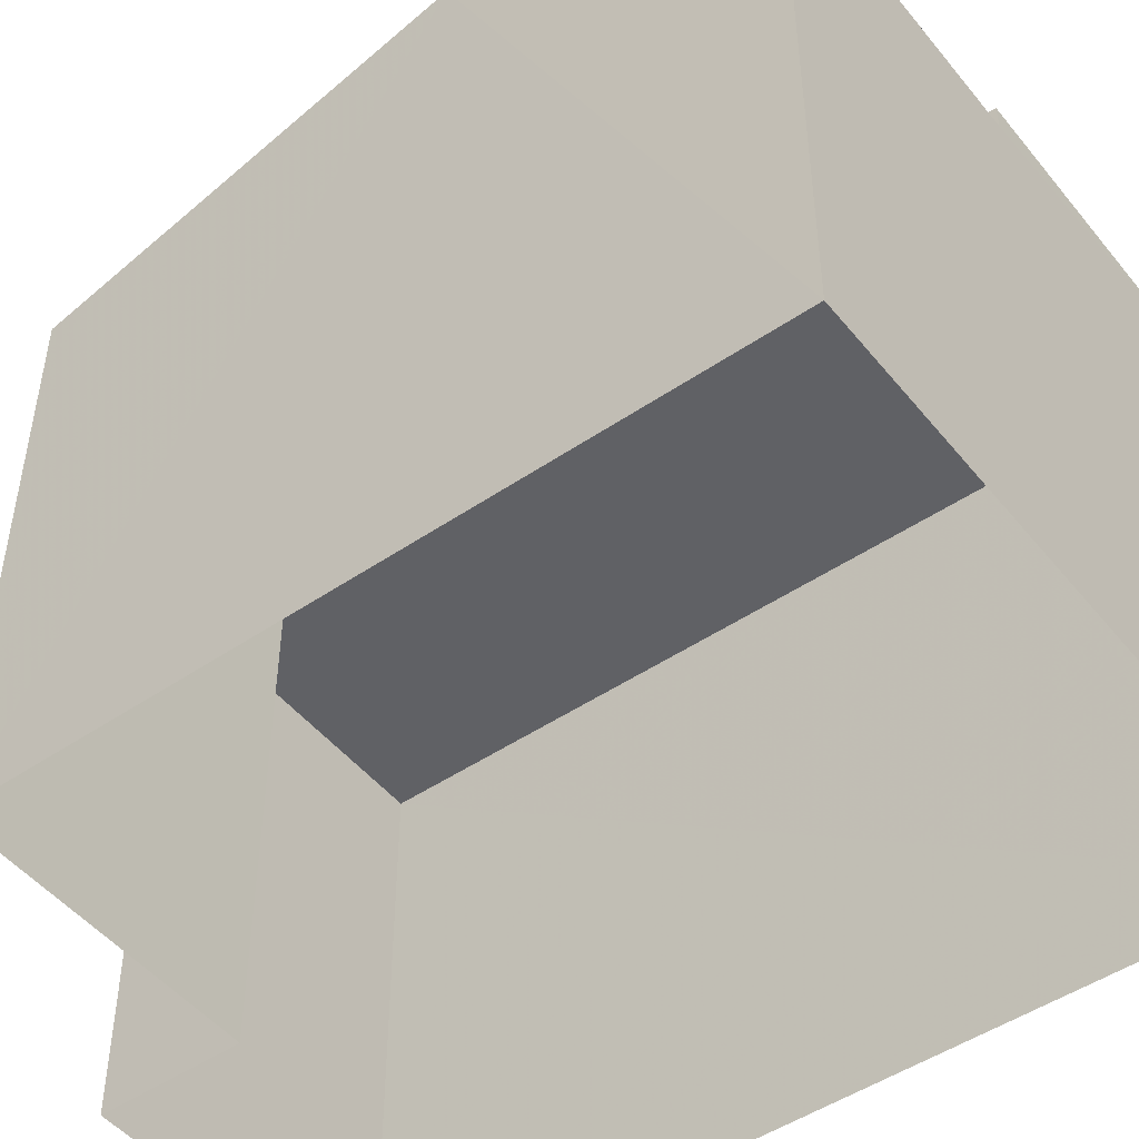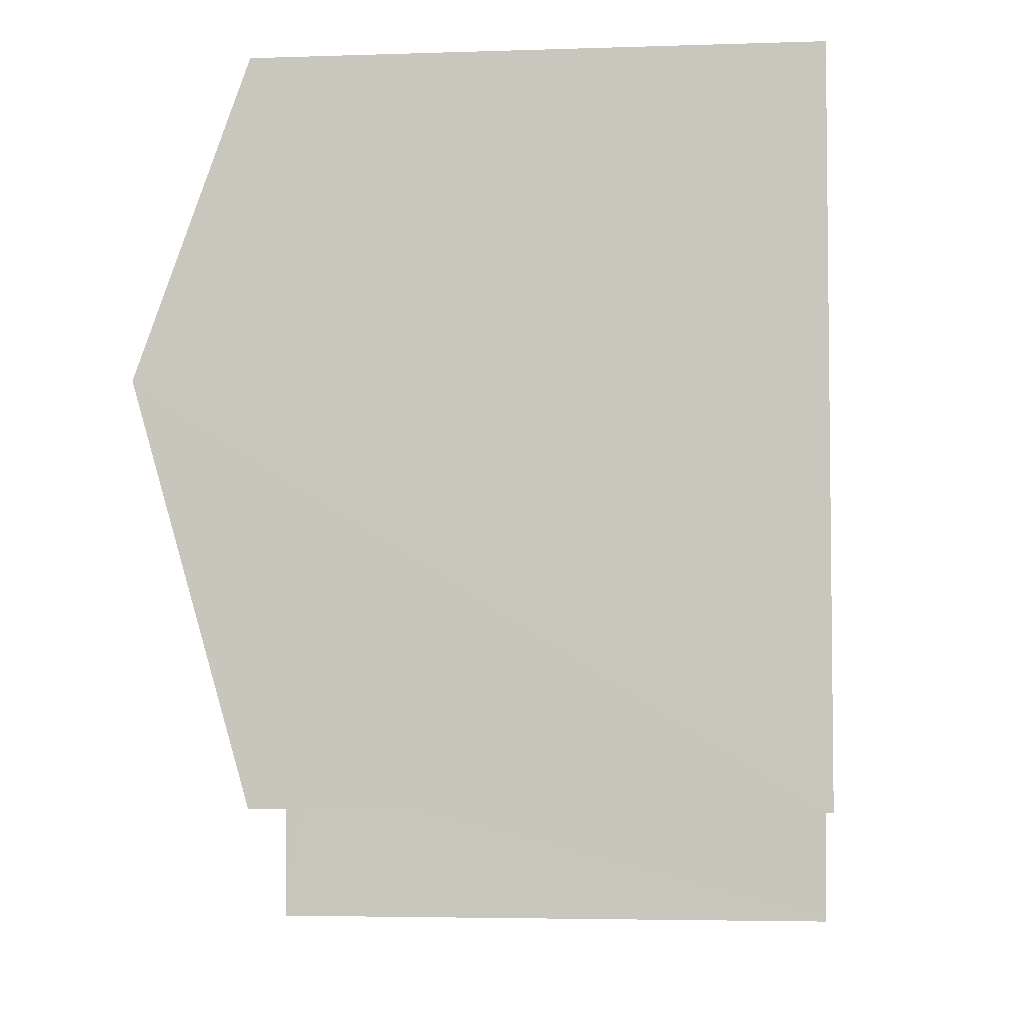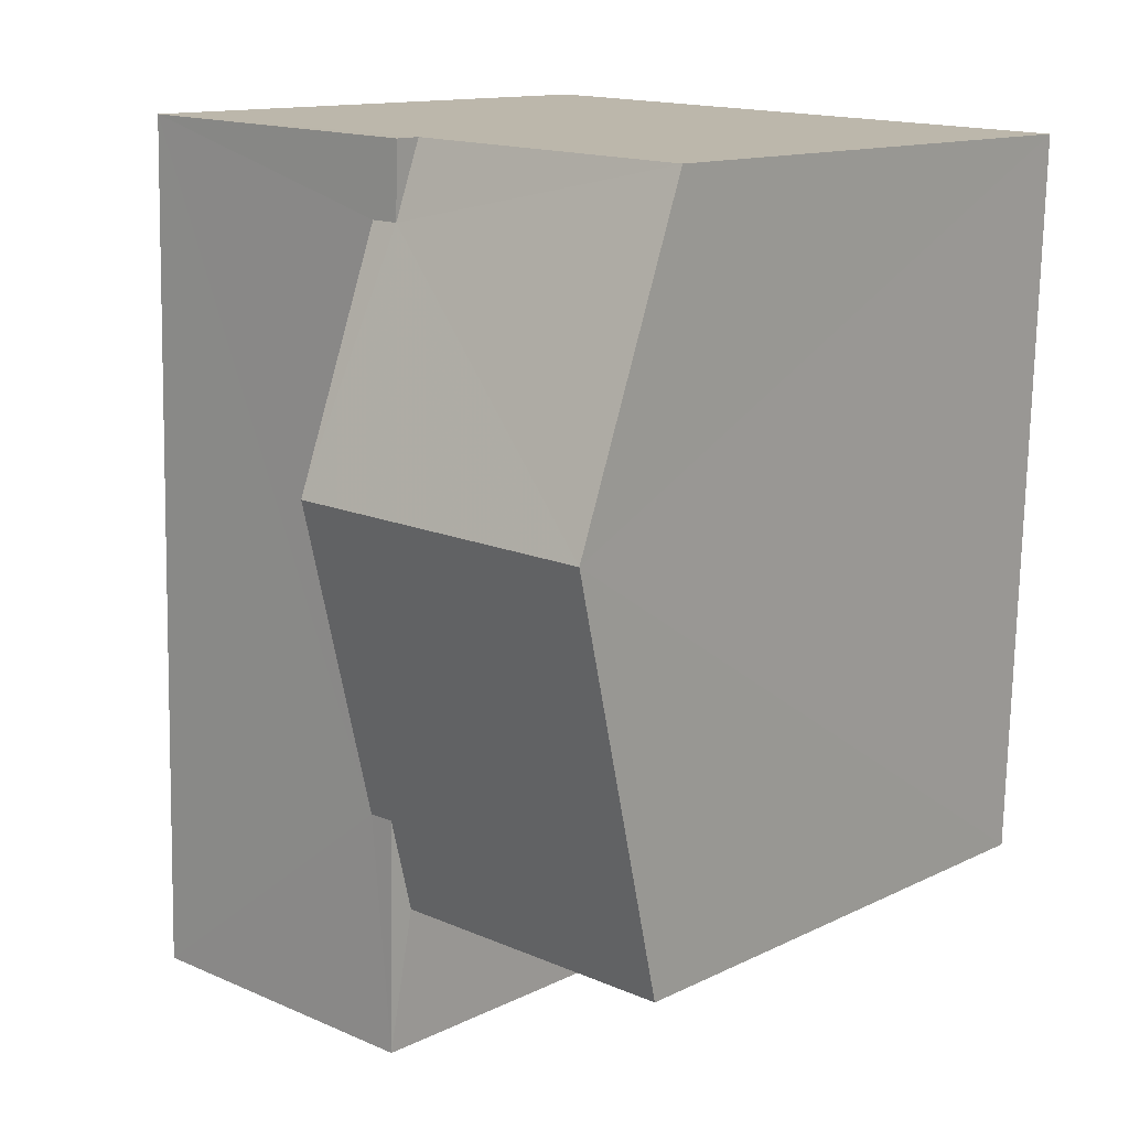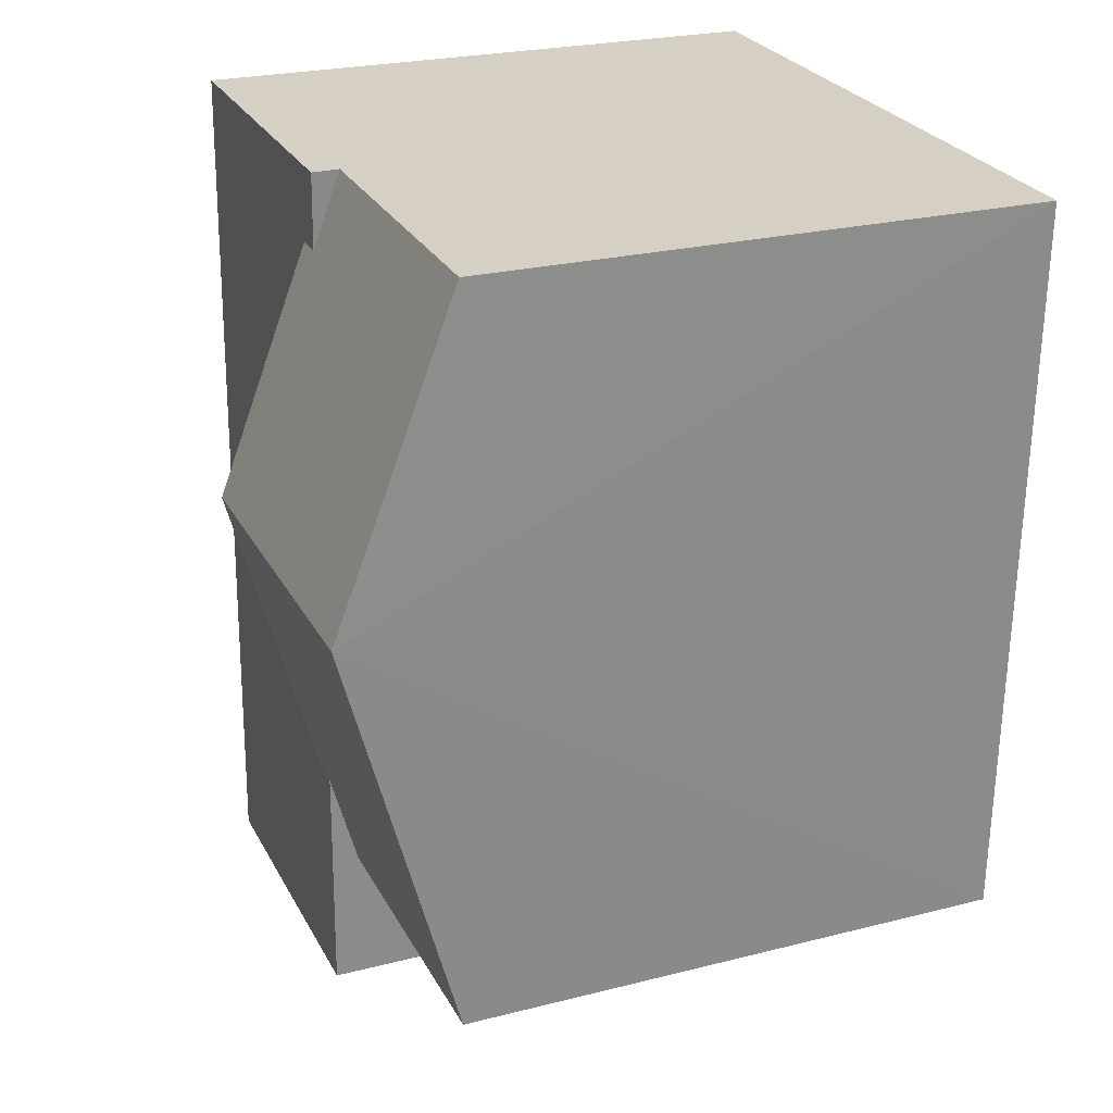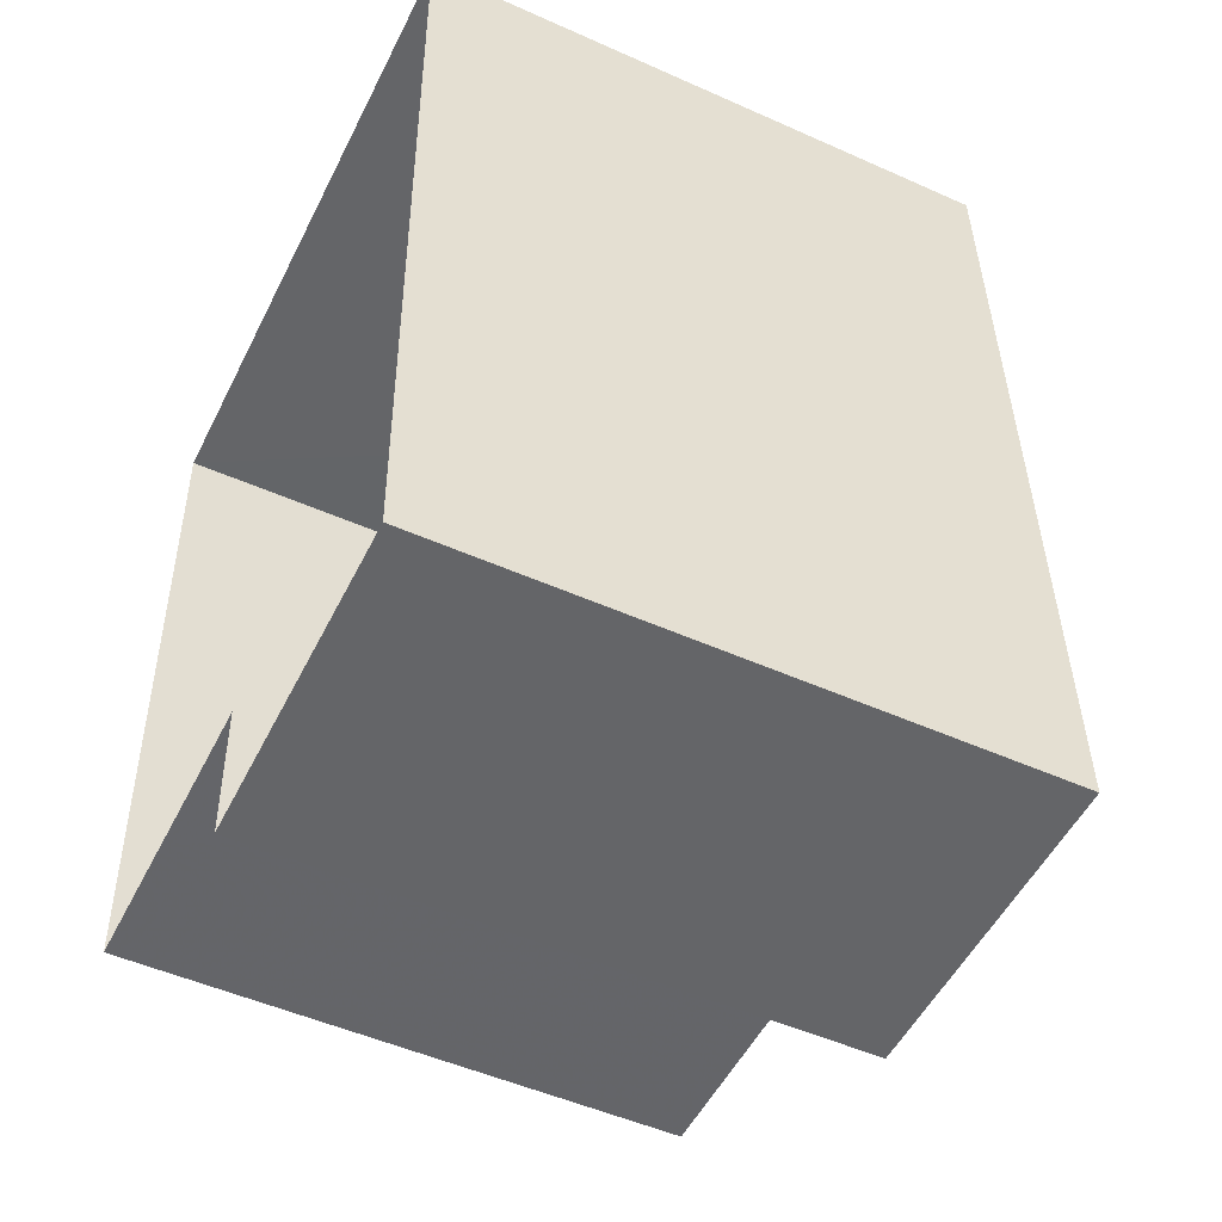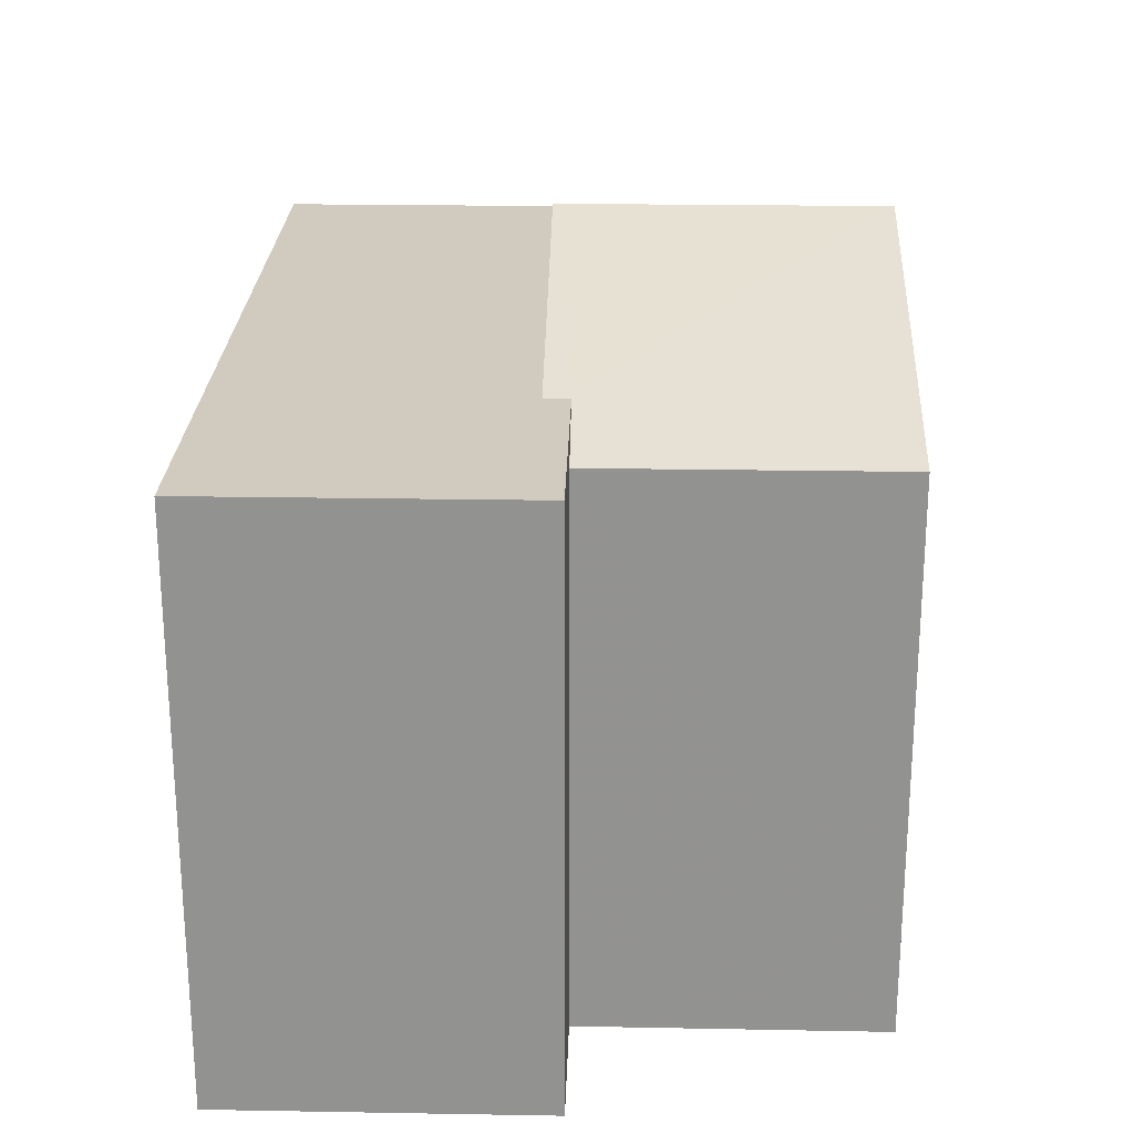
<metadata>
{"format":"obj","ext":"obj","renderer":"f3d","projection":"perspective","resolution":1024,"background":"white","views":[{"elev":-48.7,"azim":125.5,"up":"+Z"},{"elev":-4.5,"azim":96.4,"up":"+Y"},{"elev":13.2,"azim":42.2,"up":"+Y"},{"elev":24.6,"azim":67.3,"up":"+Y"},{"elev":-50.0,"azim":-116.2,"up":"+Y"},{"elev":-66.5,"azim":-0.0,"up":"+Y"}]}
</metadata>
<code>
v -3.731e+05 -1.056e+05 21.82
v -3.731e+05 -1.056e+05 21.82
v -3.731e+05 -1.056e+05 21.82
v -3.731e+05 -1.056e+05 21.82
v -3.731e+05 -1.056e+05 21.82
v -3.731e+05 -1.056e+05 21.82
v -3.731e+05 -1.056e+05 29.76
v -3.731e+05 -1.056e+05 29.76
v -3.731e+05 -1.056e+05 30.15
v -3.731e+05 -1.056e+05 31.41
v -3.731e+05 -1.056e+05 31.41
v -3.731e+05 -1.056e+05 30.15
v -3.731e+05 -1.056e+05 29.76
v -3.731e+05 -1.056e+05 30.14
v -3.731e+05 -1.056e+05 29.76
v -3.731e+05 -1.056e+05 30.14
v -3.731e+05 -1.056e+05 30.14
v -3.731e+05 -1.056e+05 30.15
v -3.731e+05 -1.056e+05 30.15
v -3.731e+05 -1.056e+05 30.14
f 1 2 3
f 3 2 4
f 4 2 5
f 2 6 5
f 7 8 9
f 8 10 9
f 9 11 12
f 9 10 11
f 13 14 10
f 10 14 11
f 13 15 14
f 11 14 16
f 12 17 18
f 12 18 19
f 20 17 16
f 12 19 9
f 20 16 14
f 16 17 12
f 14 15 20
f 6 7 19
f 19 7 9
f 2 7 6
f 18 4 5
f 18 17 4
f 18 5 6
f 19 18 6
f 12 11 16
f 17 15 4
f 4 15 3
f 17 20 15
f 3 15 13
f 8 1 10
f 1 3 10
f 3 13 10
f 7 1 8
f 7 2 1

</code>
